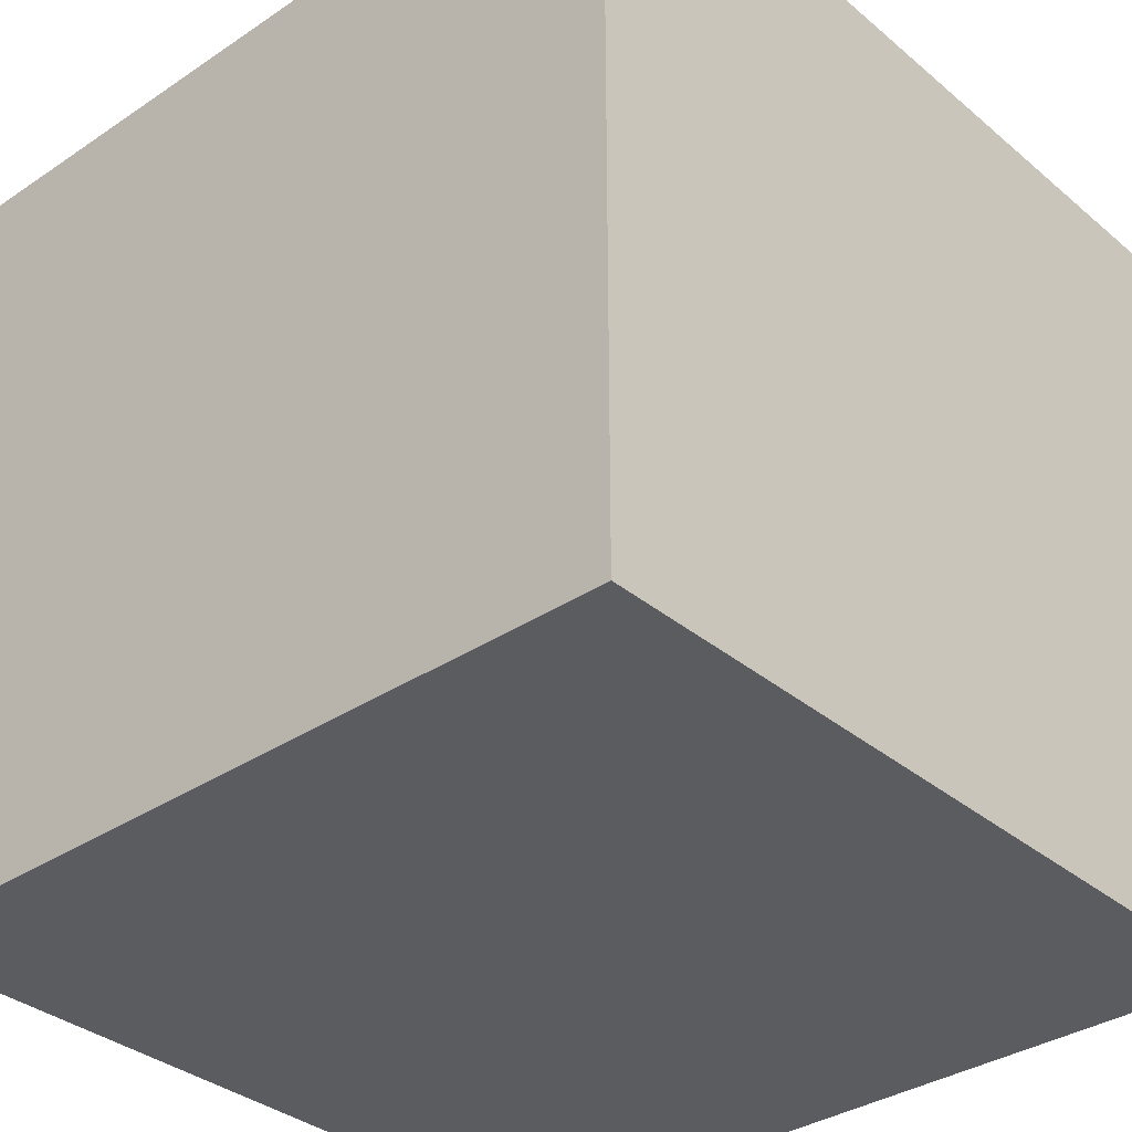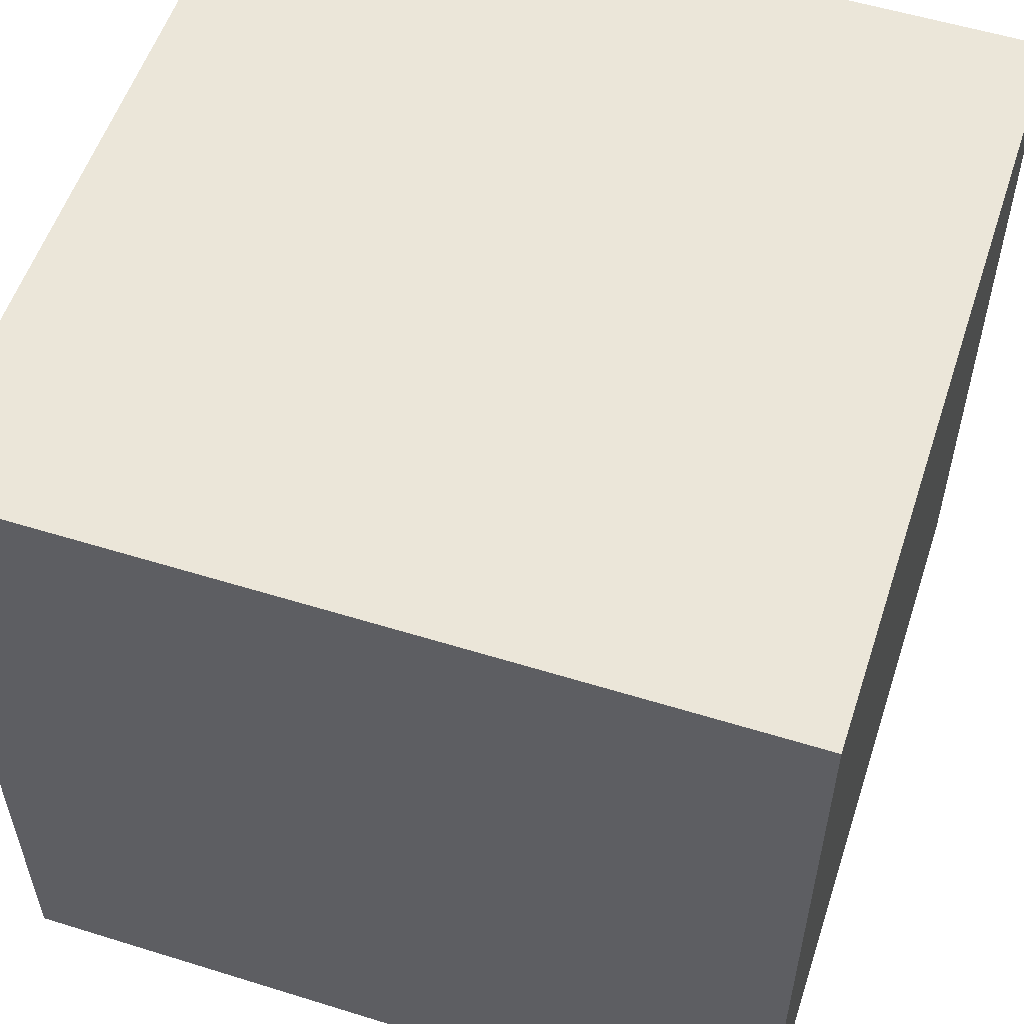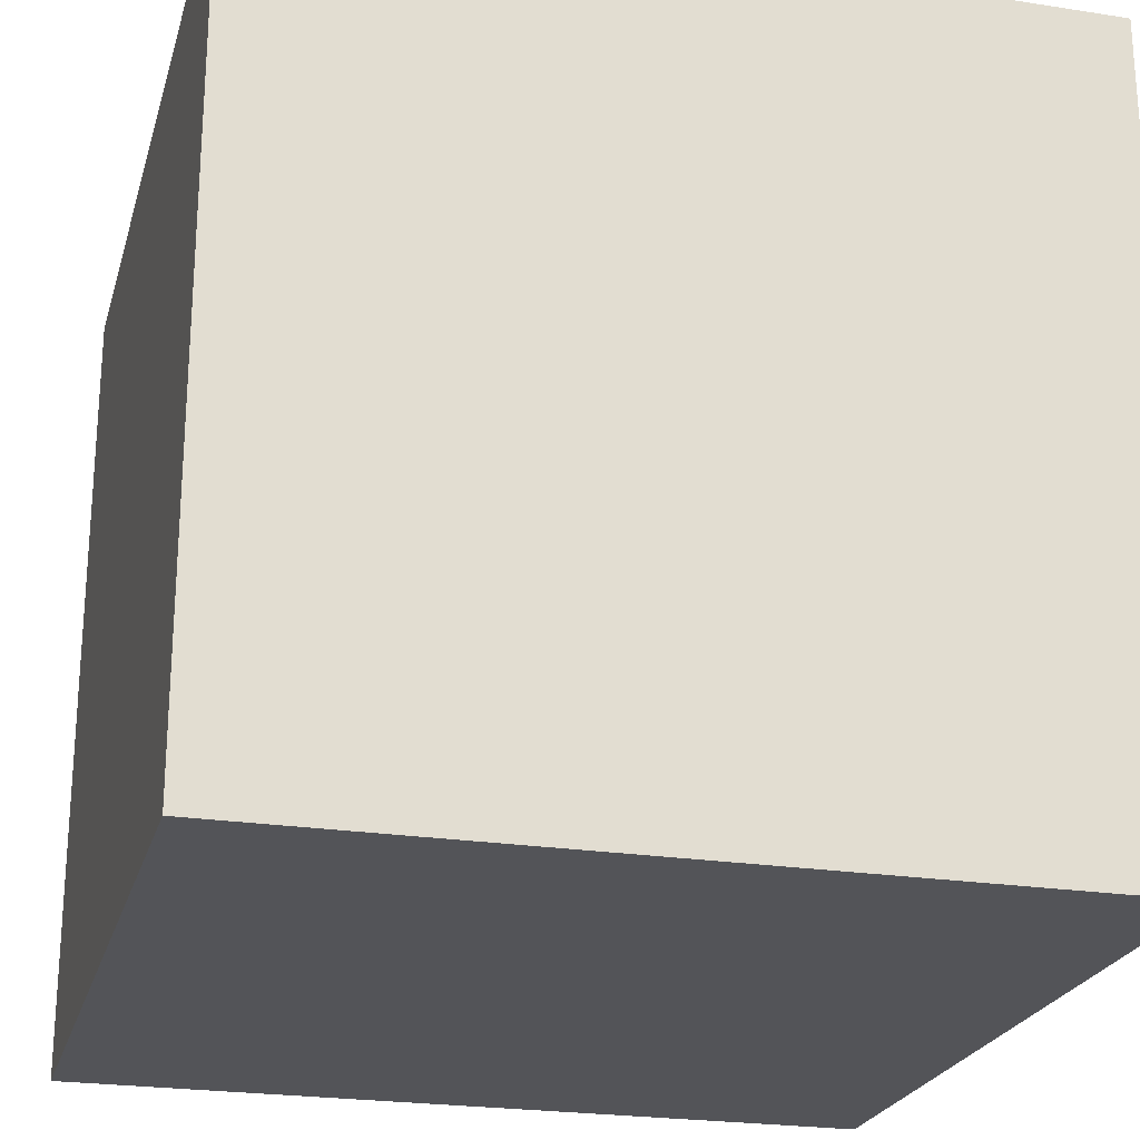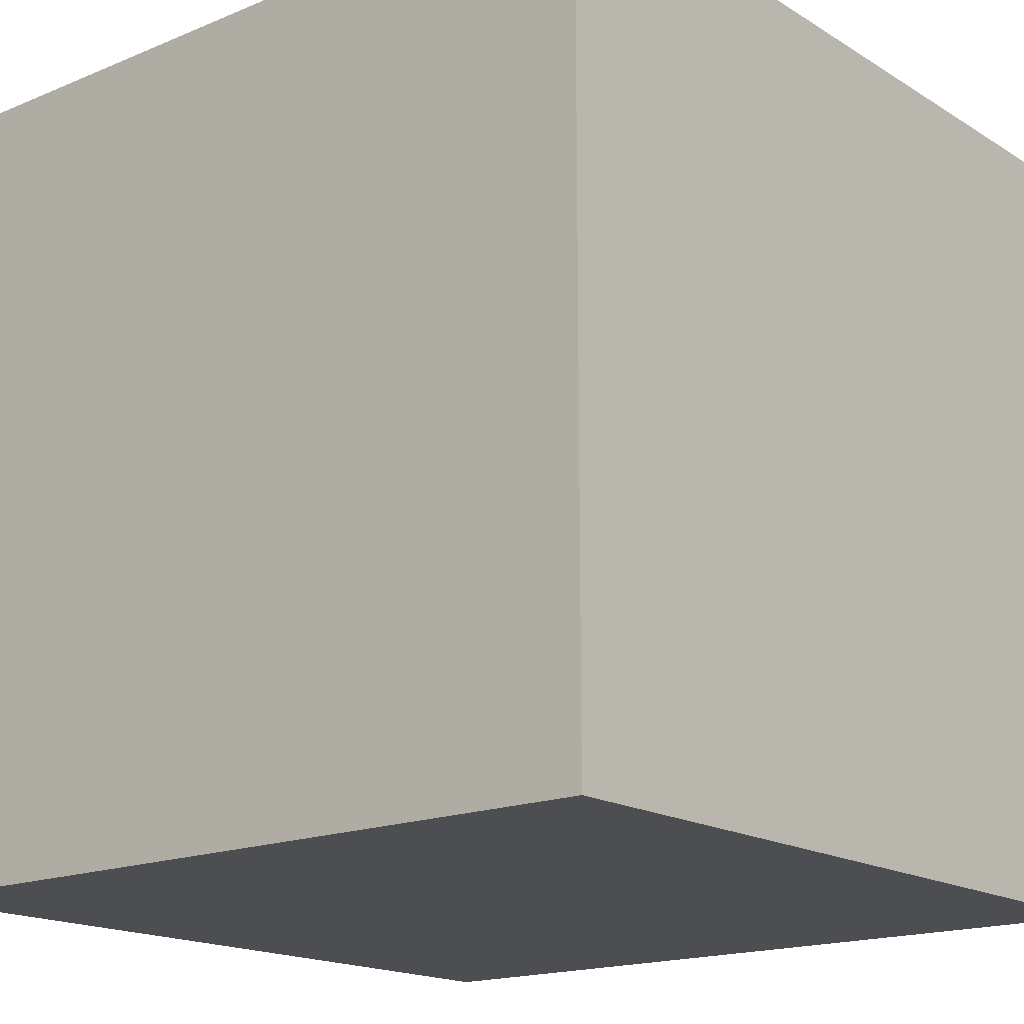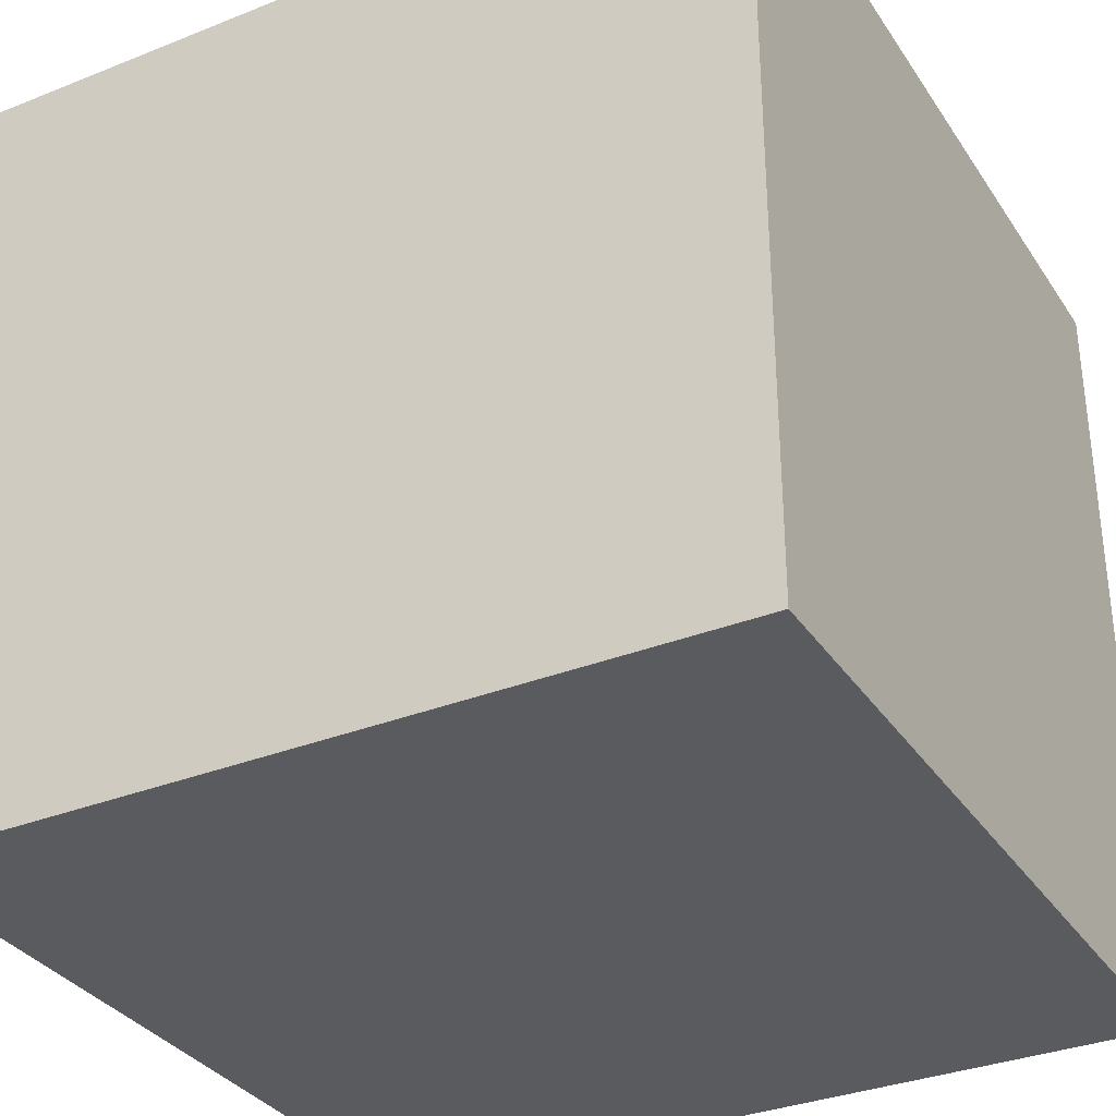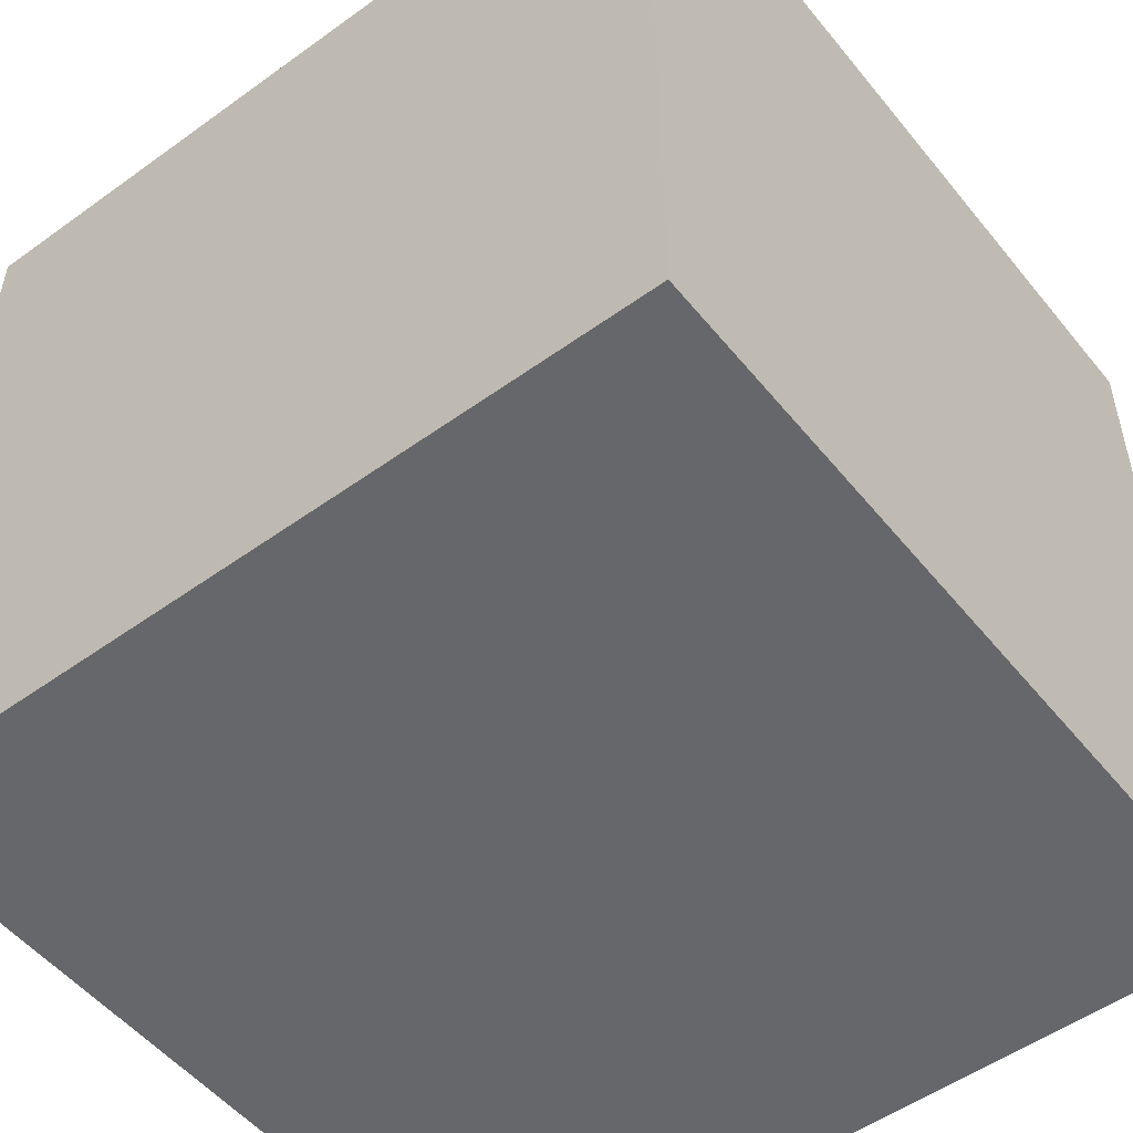
<metadata>
{"format":"obj","ext":"obj","renderer":"f3d","projection":"perspective","resolution":1024,"background":"white","views":[{"elev":-34.5,"azim":131.9,"up":"+Z"},{"elev":55.4,"azim":108.1,"up":"+Y"},{"elev":-23.5,"azim":165.3,"up":"+Z"},{"elev":-17.2,"azim":-50.4,"up":"+Z"},{"elev":-33.4,"azim":-151.4,"up":"+Y"},{"elev":-52.1,"azim":-52.1,"up":"+Z"}]}
</metadata>
<code>
o Cube
v 1 -1 -1
v 1 -1 1
v -1 -1 1
v -1 -1 -1
v 1 1 -1
v 1 1 1
v -1 1 1
v -1 1 -1
v -1 1 -0
f 8 4 9
f 4 3 9
f 7 9 3
f 1 2 3 4
f 5 8 9 7 6
f 1 5 6 2
f 2 6 7 3
f 5 1 4 8

</code>
